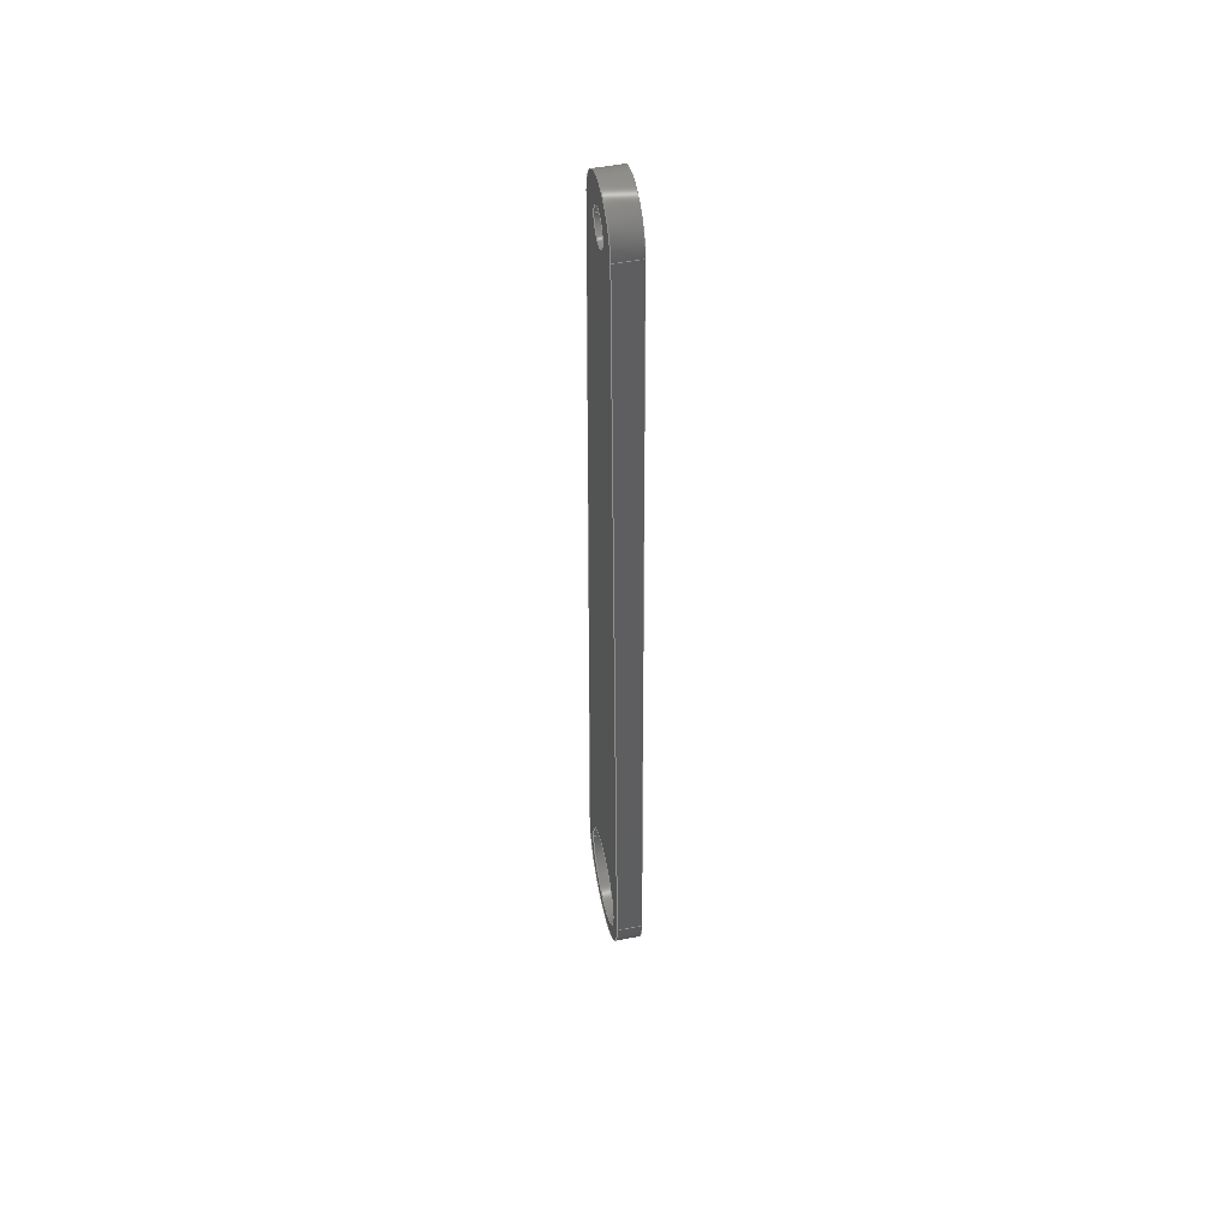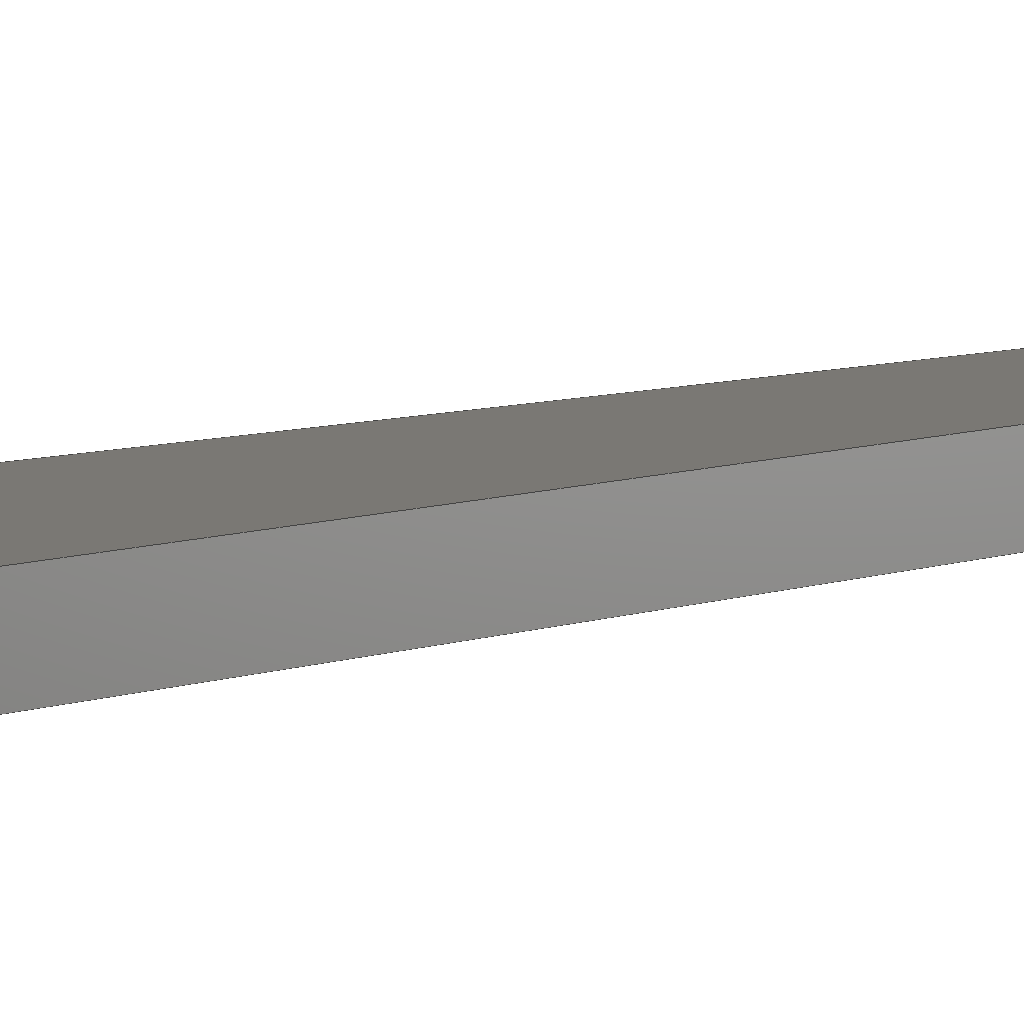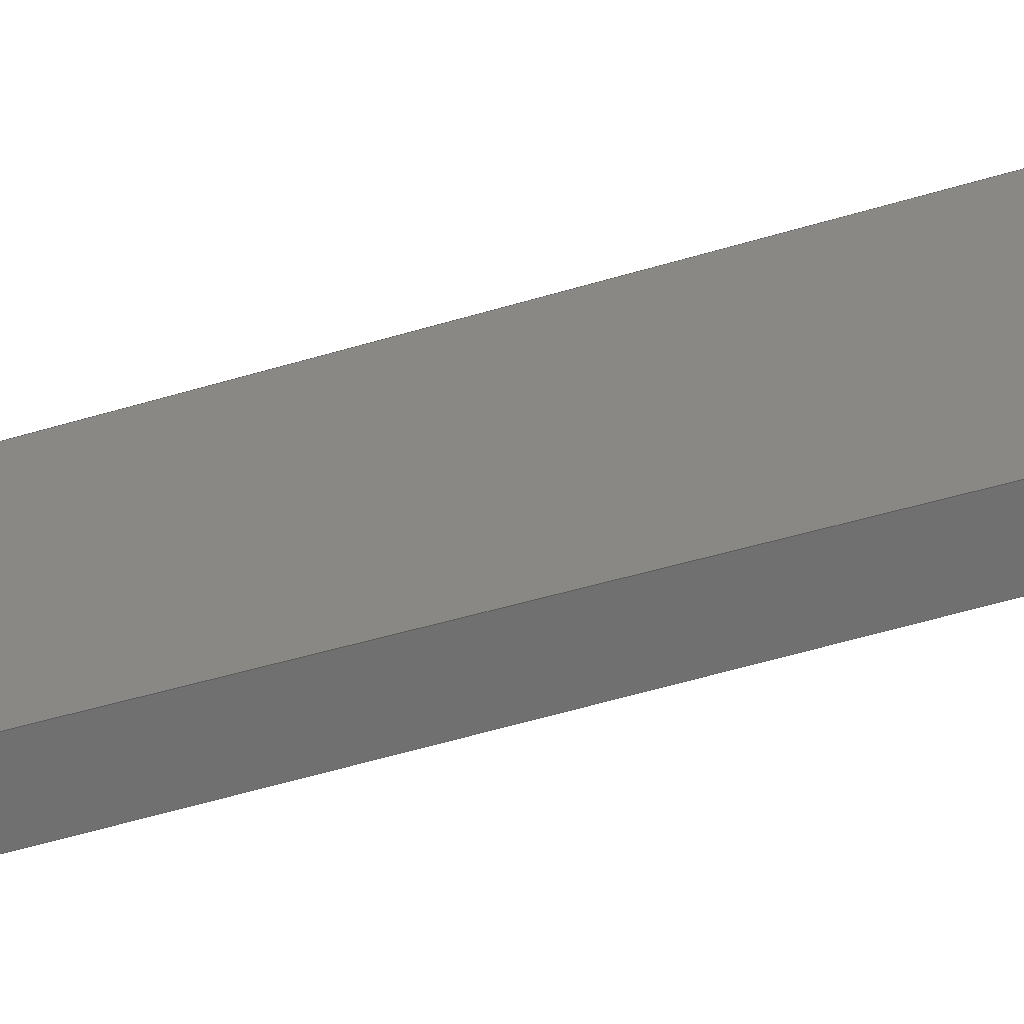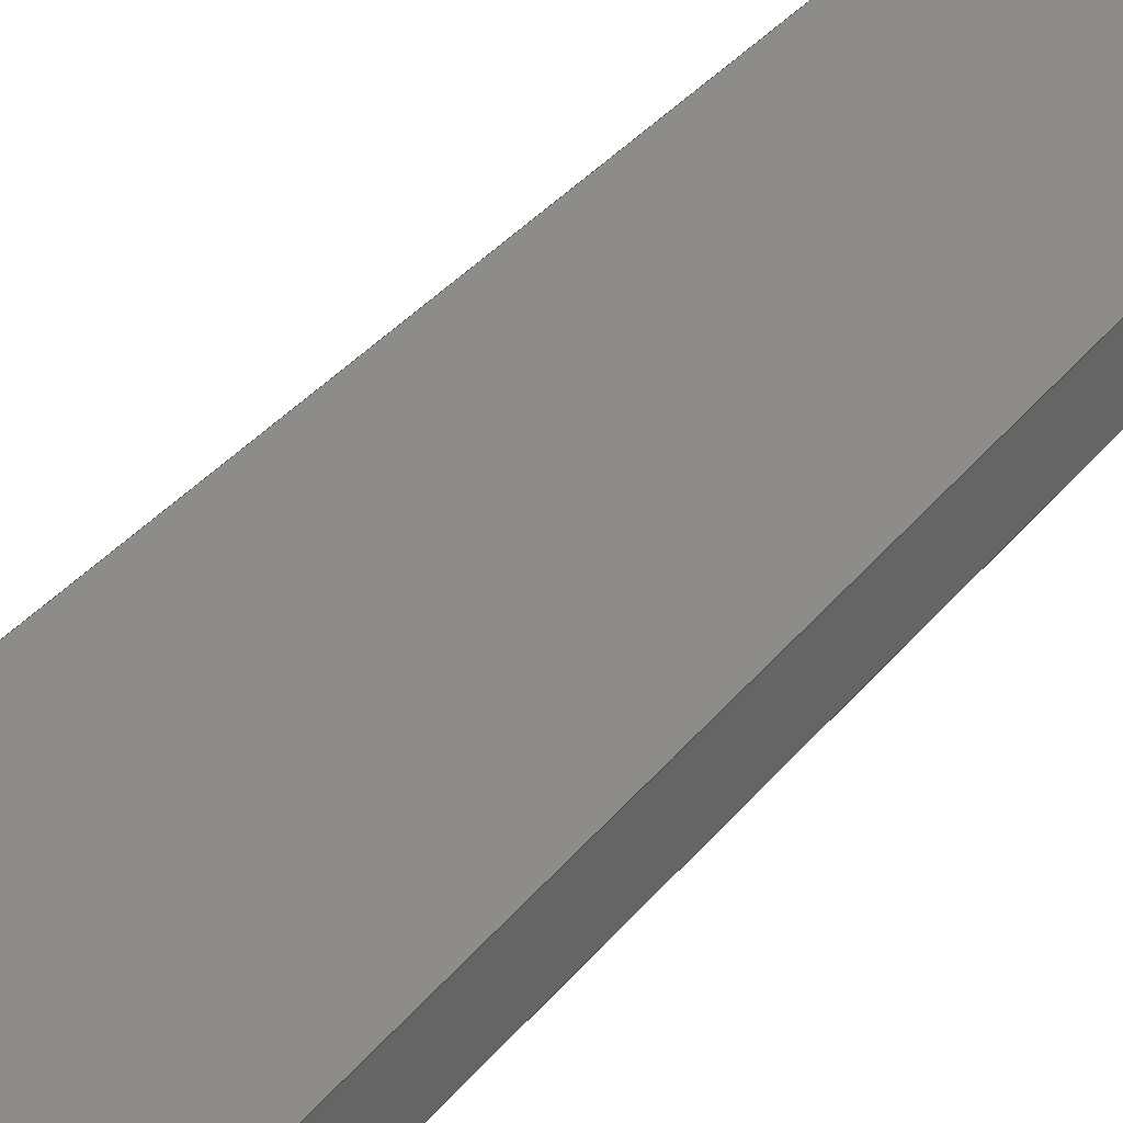
<metadata>
{"format":"step","ext":"step","renderer":"f3d","projection":"perspective","resolution":1024,"background":"white","views":[{"elev":50.3,"azim":77.9,"up":"+Z"},{"elev":5.7,"azim":-143.2,"up":"+Y"},{"elev":27.3,"azim":60.5,"up":"+Y"},{"elev":35.9,"azim":-146.4,"up":"+Y"}]}
</metadata>
<code>
ISO-10303-21;
DATA;
#1=MECHANICAL_DESIGN_GEOMETRIC_PRESENTATION_REPRESENTATION('',(#4),#256);
#2=SHAPE_REPRESENTATION_RELATIONSHIP('SRR','None',#263,#3);
#3=ADVANCED_BREP_SHAPE_REPRESENTATION('',(#5),#255);
#4=STYLED_ITEM('',(#273),#5);
#5=MANIFOLD_SOLID_BREP('P17-PISTON CON ROD',#140);
#6=CYLINDRICAL_SURFACE('',#159,1);
#7=CYLINDRICAL_SURFACE('',#161,3);
#8=CYLINDRICAL_SURFACE('',#164,4);
#9=CYLINDRICAL_SURFACE('',#167,2.5);
#10=FACE_BOUND('',#23,.T.);
#11=FACE_BOUND('',#24,.T.);
#12=FACE_BOUND('',#32,.T.);
#13=FACE_BOUND('',#33,.T.);
#14=FACE_OUTER_BOUND('',#22,.T.);
#15=FACE_OUTER_BOUND('',#25,.T.);
#16=FACE_OUTER_BOUND('',#26,.T.);
#17=FACE_OUTER_BOUND('',#27,.T.);
#18=FACE_OUTER_BOUND('',#28,.T.);
#19=FACE_OUTER_BOUND('',#29,.T.);
#20=FACE_OUTER_BOUND('',#30,.T.);
#21=FACE_OUTER_BOUND('',#31,.T.);
#22=EDGE_LOOP('',(#92,#93,#94,#95));
#23=EDGE_LOOP('',(#96));
#24=EDGE_LOOP('',(#97));
#25=EDGE_LOOP('',(#98,#99,#100,#101));
#26=EDGE_LOOP('',(#102,#103,#104,#105));
#27=EDGE_LOOP('',(#106,#107,#108,#109));
#28=EDGE_LOOP('',(#110,#111,#112,#113));
#29=EDGE_LOOP('',(#114,#115,#116,#117));
#30=EDGE_LOOP('',(#118,#119,#120,#121));
#31=EDGE_LOOP('',(#122,#123,#124,#125));
#32=EDGE_LOOP('',(#126));
#33=EDGE_LOOP('',(#127));
#34=LINE('',#220,#44);
#35=LINE('',#223,#45);
#36=LINE('',#231,#46);
#37=LINE('',#235,#47);
#38=LINE('',#238,#48);
#39=LINE('',#240,#49);
#40=LINE('',#241,#50);
#41=LINE('',#245,#51);
#42=LINE('',#248,#52);
#43=LINE('',#249,#53);
#44=VECTOR('',#176,10);
#45=VECTOR('',#179,10);
#46=VECTOR('',#188,1);
#47=VECTOR('',#193,3);
#48=VECTOR('',#196,10);
#49=VECTOR('',#197,10);
#50=VECTOR('',#198,10);
#51=VECTOR('',#203,10);
#52=VECTOR('',#206,10);
#53=VECTOR('',#207,10);
#54=CIRCLE('',#155,2.5);
#55=CIRCLE('',#156,4);
#56=CIRCLE('',#157,3);
#57=CIRCLE('',#158,1);
#58=CIRCLE('',#160,1);
#59=CIRCLE('',#162,3);
#60=CIRCLE('',#165,4);
#61=CIRCLE('',#168,2.5);
#62=VERTEX_POINT('',#216);
#63=VERTEX_POINT('',#217);
#64=VERTEX_POINT('',#219);
#65=VERTEX_POINT('',#221);
#66=VERTEX_POINT('',#224);
#67=VERTEX_POINT('',#226);
#68=VERTEX_POINT('',#229);
#69=VERTEX_POINT('',#233);
#70=VERTEX_POINT('',#237);
#71=VERTEX_POINT('',#239);
#72=VERTEX_POINT('',#243);
#73=VERTEX_POINT('',#247);
#74=EDGE_CURVE('',#62,#63,#54,.T.);
#75=EDGE_CURVE('',#63,#64,#34,.T.);
#76=EDGE_CURVE('',#64,#65,#55,.T.);
#77=EDGE_CURVE('',#65,#62,#35,.T.);
#78=EDGE_CURVE('',#66,#66,#56,.T.);
#79=EDGE_CURVE('',#67,#67,#57,.T.);
#80=EDGE_CURVE('',#68,#68,#58,.T.);
#81=EDGE_CURVE('',#68,#67,#36,.T.);
#82=EDGE_CURVE('',#69,#69,#59,.T.);
#83=EDGE_CURVE('',#69,#66,#37,.T.);
#84=EDGE_CURVE('',#70,#63,#38,.T.);
#85=EDGE_CURVE('',#71,#70,#39,.T.);
#86=EDGE_CURVE('',#64,#71,#40,.T.);
#87=EDGE_CURVE('',#72,#71,#60,.T.);
#88=EDGE_CURVE('',#65,#72,#41,.T.);
#89=EDGE_CURVE('',#73,#72,#42,.T.);
#90=EDGE_CURVE('',#62,#73,#43,.T.);
#91=EDGE_CURVE('',#70,#73,#61,.T.);
#92=ORIENTED_EDGE('',*,*,#74,.T.);
#93=ORIENTED_EDGE('',*,*,#75,.T.);
#94=ORIENTED_EDGE('',*,*,#76,.T.);
#95=ORIENTED_EDGE('',*,*,#77,.T.);
#96=ORIENTED_EDGE('',*,*,#78,.T.);
#97=ORIENTED_EDGE('',*,*,#79,.T.);
#98=ORIENTED_EDGE('',*,*,#80,.F.);
#99=ORIENTED_EDGE('',*,*,#81,.T.);
#100=ORIENTED_EDGE('',*,*,#79,.F.);
#101=ORIENTED_EDGE('',*,*,#81,.F.);
#102=ORIENTED_EDGE('',*,*,#82,.F.);
#103=ORIENTED_EDGE('',*,*,#83,.T.);
#104=ORIENTED_EDGE('',*,*,#78,.F.);
#105=ORIENTED_EDGE('',*,*,#83,.F.);
#106=ORIENTED_EDGE('',*,*,#84,.F.);
#107=ORIENTED_EDGE('',*,*,#85,.F.);
#108=ORIENTED_EDGE('',*,*,#86,.F.);
#109=ORIENTED_EDGE('',*,*,#75,.F.);
#110=ORIENTED_EDGE('',*,*,#86,.T.);
#111=ORIENTED_EDGE('',*,*,#87,.F.);
#112=ORIENTED_EDGE('',*,*,#88,.F.);
#113=ORIENTED_EDGE('',*,*,#76,.F.);
#114=ORIENTED_EDGE('',*,*,#88,.T.);
#115=ORIENTED_EDGE('',*,*,#89,.F.);
#116=ORIENTED_EDGE('',*,*,#90,.F.);
#117=ORIENTED_EDGE('',*,*,#77,.F.);
#118=ORIENTED_EDGE('',*,*,#90,.T.);
#119=ORIENTED_EDGE('',*,*,#91,.F.);
#120=ORIENTED_EDGE('',*,*,#84,.T.);
#121=ORIENTED_EDGE('',*,*,#74,.F.);
#122=ORIENTED_EDGE('',*,*,#91,.T.);
#123=ORIENTED_EDGE('',*,*,#89,.T.);
#124=ORIENTED_EDGE('',*,*,#87,.T.);
#125=ORIENTED_EDGE('',*,*,#85,.T.);
#126=ORIENTED_EDGE('',*,*,#82,.T.);
#127=ORIENTED_EDGE('',*,*,#80,.T.);
#128=PLANE('',#154);
#129=PLANE('',#163);
#130=PLANE('',#166);
#131=PLANE('',#169);
#132=ADVANCED_FACE('',(#14,#10,#11),#128,.F.);
#133=ADVANCED_FACE('',(#15),#6,.F.);
#134=ADVANCED_FACE('',(#16),#7,.F.);
#135=ADVANCED_FACE('',(#17),#129,.T.);
#136=ADVANCED_FACE('',(#18),#8,.T.);
#137=ADVANCED_FACE('',(#19),#130,.T.);
#138=ADVANCED_FACE('',(#20),#9,.T.);
#139=ADVANCED_FACE('',(#21,#12,#13),#131,.T.);
#140=CLOSED_SHELL('',(#132,#133,#134,#135,#136,#137,#138,#139));
#141=DERIVED_UNIT_ELEMENT(#143,1);
#142=DERIVED_UNIT_ELEMENT(#258,3);
#143=(
MASS_UNIT()
NAMED_UNIT(*)
SI_UNIT(.KILO.,.GRAM.)
);
#144=DERIVED_UNIT((#141,#142));
#145=MEASURE_REPRESENTATION_ITEM('density measure',
POSITIVE_RATIO_MEASURE(2700),#144);
#146=PROPERTY_DEFINITION_REPRESENTATION(#151,#148);
#147=PROPERTY_DEFINITION_REPRESENTATION(#152,#149);
#148=REPRESENTATION('material name',(#150),#255);
#149=REPRESENTATION('density',(#145),#255);
#150=DESCRIPTIVE_REPRESENTATION_ITEM('Aluminum','Aluminum');
#151=PROPERTY_DEFINITION('material property','material name',#265);
#152=PROPERTY_DEFINITION('material property','density of part',#265);
#153=AXIS2_PLACEMENT_3D('placement',#214,#170,#171);
#154=AXIS2_PLACEMENT_3D('',#215,#172,#173);
#155=AXIS2_PLACEMENT_3D('',#218,#174,#175);
#156=AXIS2_PLACEMENT_3D('',#222,#177,#178);
#157=AXIS2_PLACEMENT_3D('',#225,#180,#181);
#158=AXIS2_PLACEMENT_3D('',#227,#182,#183);
#159=AXIS2_PLACEMENT_3D('',#228,#184,#185);
#160=AXIS2_PLACEMENT_3D('',#230,#186,#187);
#161=AXIS2_PLACEMENT_3D('',#232,#189,#190);
#162=AXIS2_PLACEMENT_3D('',#234,#191,#192);
#163=AXIS2_PLACEMENT_3D('',#236,#194,#195);
#164=AXIS2_PLACEMENT_3D('',#242,#199,#200);
#165=AXIS2_PLACEMENT_3D('',#244,#201,#202);
#166=AXIS2_PLACEMENT_3D('',#246,#204,#205);
#167=AXIS2_PLACEMENT_3D('',#250,#208,#209);
#168=AXIS2_PLACEMENT_3D('',#251,#210,#211);
#169=AXIS2_PLACEMENT_3D('',#252,#212,#213);
#170=DIRECTION('axis',(0,0,1));
#171=DIRECTION('refdir',(1,0,0));
#172=DIRECTION('center_axis',(0,1,0));
#173=DIRECTION('ref_axis',(1,0,0));
#174=DIRECTION('center_axis',(0,-1,0));
#175=DIRECTION('ref_axis',(-0.9996,0,0.02941));
#176=DIRECTION('',(-0.02941,0,-0.9996));
#177=DIRECTION('center_axis',(0,-1,0));
#178=DIRECTION('ref_axis',(0.9996,0,0.02941));
#179=DIRECTION('',(-0.02941,0,0.9996));
#180=DIRECTION('center_axis',(0,1,0));
#181=DIRECTION('ref_axis',(1,0,0));
#182=DIRECTION('center_axis',(0,1,0));
#183=DIRECTION('ref_axis',(1,0,0));
#184=DIRECTION('center_axis',(0,1,0));
#185=DIRECTION('ref_axis',(1,0,0));
#186=DIRECTION('center_axis',(0,-1,0));
#187=DIRECTION('ref_axis',(1,0,0));
#188=DIRECTION('',(0,-1,0));
#189=DIRECTION('center_axis',(0,1,0));
#190=DIRECTION('ref_axis',(1,0,0));
#191=DIRECTION('center_axis',(0,-1,0));
#192=DIRECTION('ref_axis',(1,0,0));
#193=DIRECTION('',(0,-1,0));
#194=DIRECTION('center_axis',(-0.9996,0,0.02941));
#195=DIRECTION('ref_axis',(0.02941,0,0.9996));
#196=DIRECTION('',(0,-1,0));
#197=DIRECTION('',(0.02941,0,0.9996));
#198=DIRECTION('',(0,1,0));
#199=DIRECTION('center_axis',(0,1,0));
#200=DIRECTION('ref_axis',(-4.077e-16,0,-1));
#201=DIRECTION('center_axis',(0,1,0));
#202=DIRECTION('ref_axis',(0.9996,0,0.02941));
#203=DIRECTION('',(0,1,0));
#204=DIRECTION('center_axis',(0.9996,0,0.02941));
#205=DIRECTION('ref_axis',(0.02941,0,-0.9996));
#206=DIRECTION('',(0.02941,0,-0.9996));
#207=DIRECTION('',(0,1,0));
#208=DIRECTION('center_axis',(0,1,0));
#209=DIRECTION('ref_axis',(-0.9996,0,0.02941));
#210=DIRECTION('center_axis',(0,1,0));
#211=DIRECTION('ref_axis',(-0.9996,0,0.02941));
#212=DIRECTION('center_axis',(0,1,0));
#213=DIRECTION('ref_axis',(1,0,0));
#214=CARTESIAN_POINT('',(0,0,0));
#215=CARTESIAN_POINT('Origin',(0,-0.75,-29.75));
#216=CARTESIAN_POINT('',(2.499,-0.75,-3.426));
#217=CARTESIAN_POINT('',(-2.499,-0.75,-3.426));
#218=CARTESIAN_POINT('Origin',(0,-0.75,-3.5));
#219=CARTESIAN_POINT('',(-3.998,-0.75,-54.38));
#220=CARTESIAN_POINT('',(-3.998,-0.75,-54.38));
#221=CARTESIAN_POINT('',(3.998,-0.75,-54.38));
#222=CARTESIAN_POINT('Origin',(2.168e-18,-0.75,-54.5));
#223=CARTESIAN_POINT('',(2.499,-0.75,-3.426));
#224=CARTESIAN_POINT('',(-3,-0.75,-54.5));
#225=CARTESIAN_POINT('Origin',(2.168e-18,-0.75,-54.5));
#226=CARTESIAN_POINT('',(-1,-0.75,-3.5));
#227=CARTESIAN_POINT('Origin',(0,-0.75,-3.5));
#228=CARTESIAN_POINT('Origin',(0,0,-3.5));
#229=CARTESIAN_POINT('',(-1,0.75,-3.5));
#230=CARTESIAN_POINT('Origin',(0,0.75,-3.5));
#231=CARTESIAN_POINT('',(-1,0,-3.5));
#232=CARTESIAN_POINT('Origin',(2.168e-18,0,-54.5));
#233=CARTESIAN_POINT('',(-3,0.75,-54.5));
#234=CARTESIAN_POINT('Origin',(2.168e-18,0.75,-54.5));
#235=CARTESIAN_POINT('',(-3,0,-54.5));
#236=CARTESIAN_POINT('Origin',(-3.998,0,-54.38));
#237=CARTESIAN_POINT('',(-2.499,0.75,-3.426));
#238=CARTESIAN_POINT('',(-2.499,0,-3.426));
#239=CARTESIAN_POINT('',(-3.998,0.75,-54.38));
#240=CARTESIAN_POINT('',(-3.998,0.75,-54.38));
#241=CARTESIAN_POINT('',(-3.998,0,-54.38));
#242=CARTESIAN_POINT('Origin',(2.168e-18,0,-54.5));
#243=CARTESIAN_POINT('',(3.998,0.75,-54.38));
#244=CARTESIAN_POINT('Origin',(2.168e-18,0.75,-54.5));
#245=CARTESIAN_POINT('',(3.998,0,-54.38));
#246=CARTESIAN_POINT('Origin',(2.499,0,-3.426));
#247=CARTESIAN_POINT('',(2.499,0.75,-3.426));
#248=CARTESIAN_POINT('',(2.499,0.75,-3.426));
#249=CARTESIAN_POINT('',(2.499,0,-3.426));
#250=CARTESIAN_POINT('Origin',(0,0,-3.5));
#251=CARTESIAN_POINT('Origin',(0,0.75,-3.5));
#252=CARTESIAN_POINT('Origin',(0,0.75,-29.75));
#253=UNCERTAINTY_MEASURE_WITH_UNIT(LENGTH_MEASURE(0.01),#257,
'DISTANCE_ACCURACY_VALUE',
'Maximum model space distance between geometric entities at asserted c
onnectivities');
#254=UNCERTAINTY_MEASURE_WITH_UNIT(LENGTH_MEASURE(0.01),#257,
'DISTANCE_ACCURACY_VALUE',
'Maximum model space distance between geometric entities at asserted c
onnectivities');
#255=(
GEOMETRIC_REPRESENTATION_CONTEXT(3)
GLOBAL_UNCERTAINTY_ASSIGNED_CONTEXT((#253))
GLOBAL_UNIT_ASSIGNED_CONTEXT((#257,#259,#260))
REPRESENTATION_CONTEXT('','3D')
);
#256=(
GEOMETRIC_REPRESENTATION_CONTEXT(3)
GLOBAL_UNCERTAINTY_ASSIGNED_CONTEXT((#254))
GLOBAL_UNIT_ASSIGNED_CONTEXT((#257,#259,#260))
REPRESENTATION_CONTEXT('','3D')
);
#257=(
LENGTH_UNIT()
NAMED_UNIT(*)
SI_UNIT(.MILLI.,.METRE.)
);
#258=(
LENGTH_UNIT()
NAMED_UNIT(*)
SI_UNIT($,.METRE.)
);
#259=(
NAMED_UNIT(*)
PLANE_ANGLE_UNIT()
SI_UNIT($,.RADIAN.)
);
#260=(
NAMED_UNIT(*)
SI_UNIT($,.STERADIAN.)
SOLID_ANGLE_UNIT()
);
#261=SHAPE_DEFINITION_REPRESENTATION(#262,#263);
#262=PRODUCT_DEFINITION_SHAPE('',$,#265);
#263=SHAPE_REPRESENTATION('',(#153),#255);
#264=PRODUCT_DEFINITION_CONTEXT('part definition',#269,'design');
#265=PRODUCT_DEFINITION('P17-PISTON CON ROD','P17-PISTON CON ROD',#266,
#264);
#266=PRODUCT_DEFINITION_FORMATION('',$,#271);
#267=PRODUCT_RELATED_PRODUCT_CATEGORY('P17-PISTON CON ROD',
'P17-PISTON CON ROD',(#271));
#268=APPLICATION_PROTOCOL_DEFINITION('international standard',
'automotive_design',2009,#269);
#269=APPLICATION_CONTEXT(
'Core Data for Automotive Mechanical Design Process');
#270=PRODUCT_CONTEXT('part definition',#269,'mechanical');
#271=PRODUCT('P17-PISTON CON ROD','P17-PISTON CON ROD',$,(#270));
#272=PRESENTATION_STYLE_ASSIGNMENT((#274));
#273=PRESENTATION_STYLE_ASSIGNMENT((#275));
#274=SURFACE_STYLE_USAGE(.BOTH.,#276);
#275=SURFACE_STYLE_USAGE(.BOTH.,#277);
#276=SURFACE_SIDE_STYLE('',(#278));
#277=SURFACE_SIDE_STYLE('',(#279));
#278=SURFACE_STYLE_FILL_AREA(#280);
#279=SURFACE_STYLE_FILL_AREA(#281);
#280=FILL_AREA_STYLE('Aluminum - Satin',(#282));
#281=FILL_AREA_STYLE('Powder Coat (Red)',(#283));
#282=FILL_AREA_STYLE_COLOUR('Aluminum - Satin',#284);
#283=FILL_AREA_STYLE_COLOUR('Powder Coat (Red)',#285);
#284=COLOUR_RGB('Aluminum - Satin',0.9608,0.9608,0.9647);
#285=COLOUR_RGB('Powder Coat (Red)',0.7686,0.2078,
0.1529);
ENDSEC;
END-ISO-10303-21;

</code>
